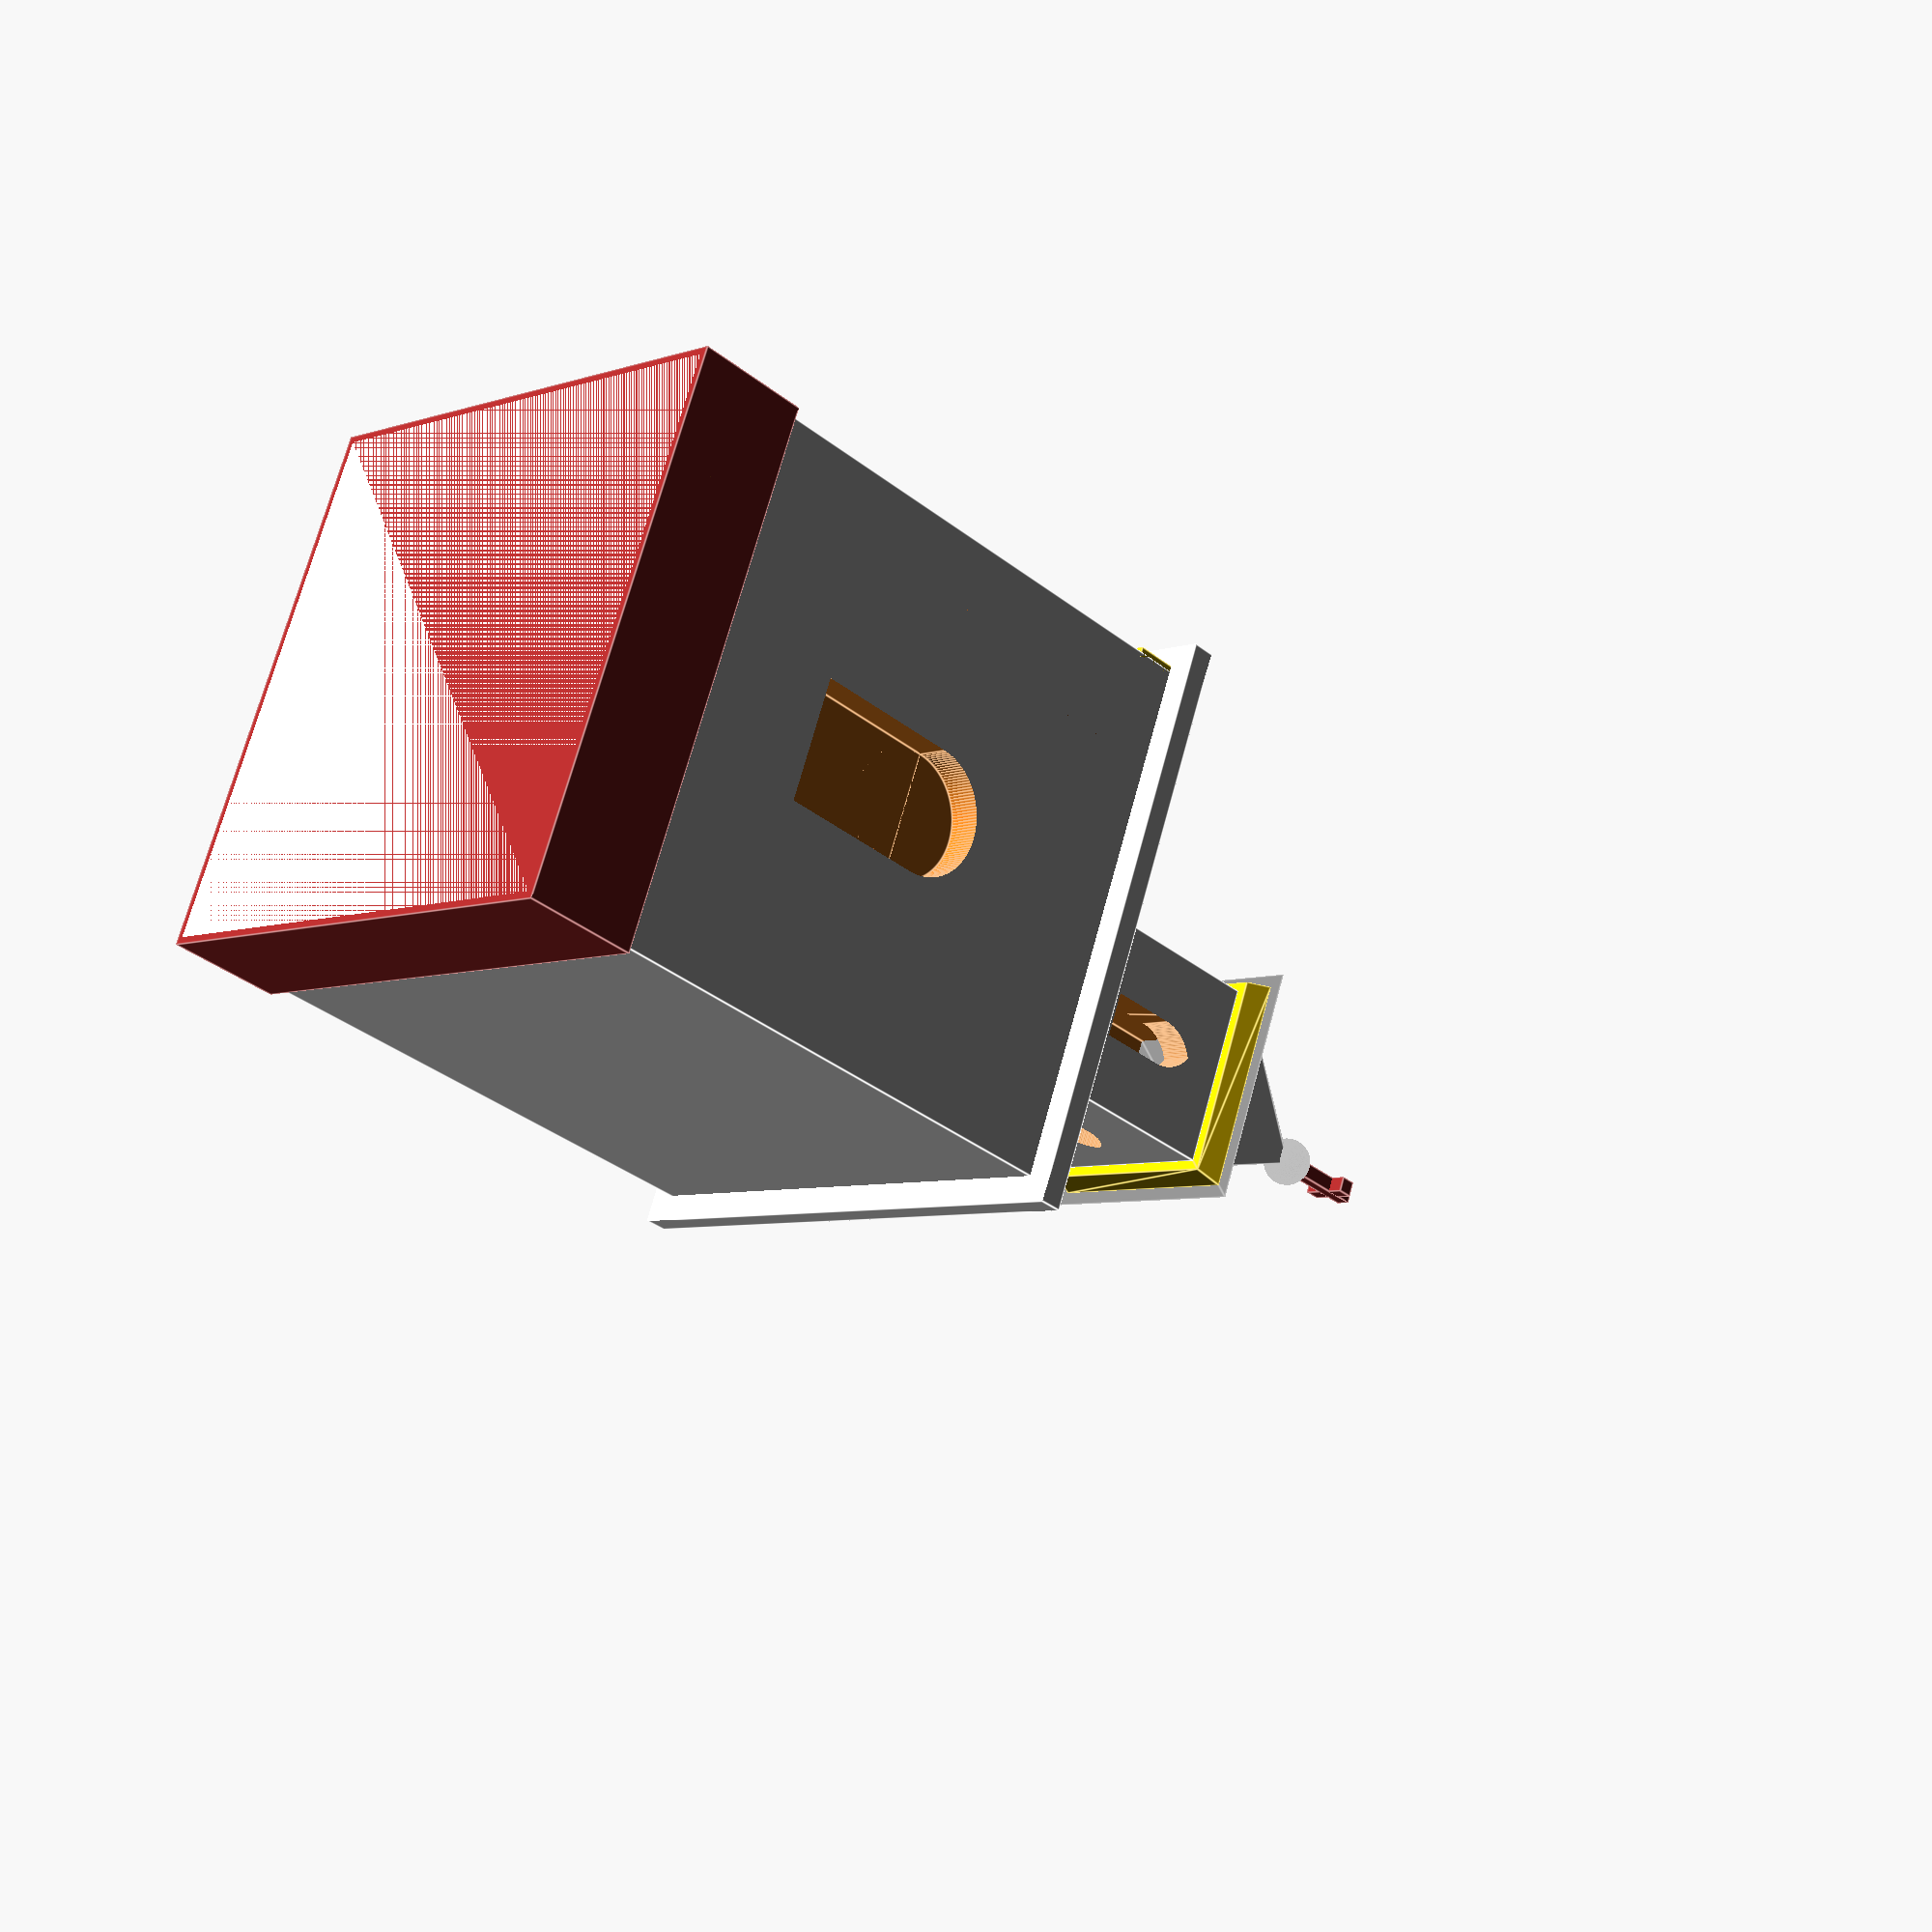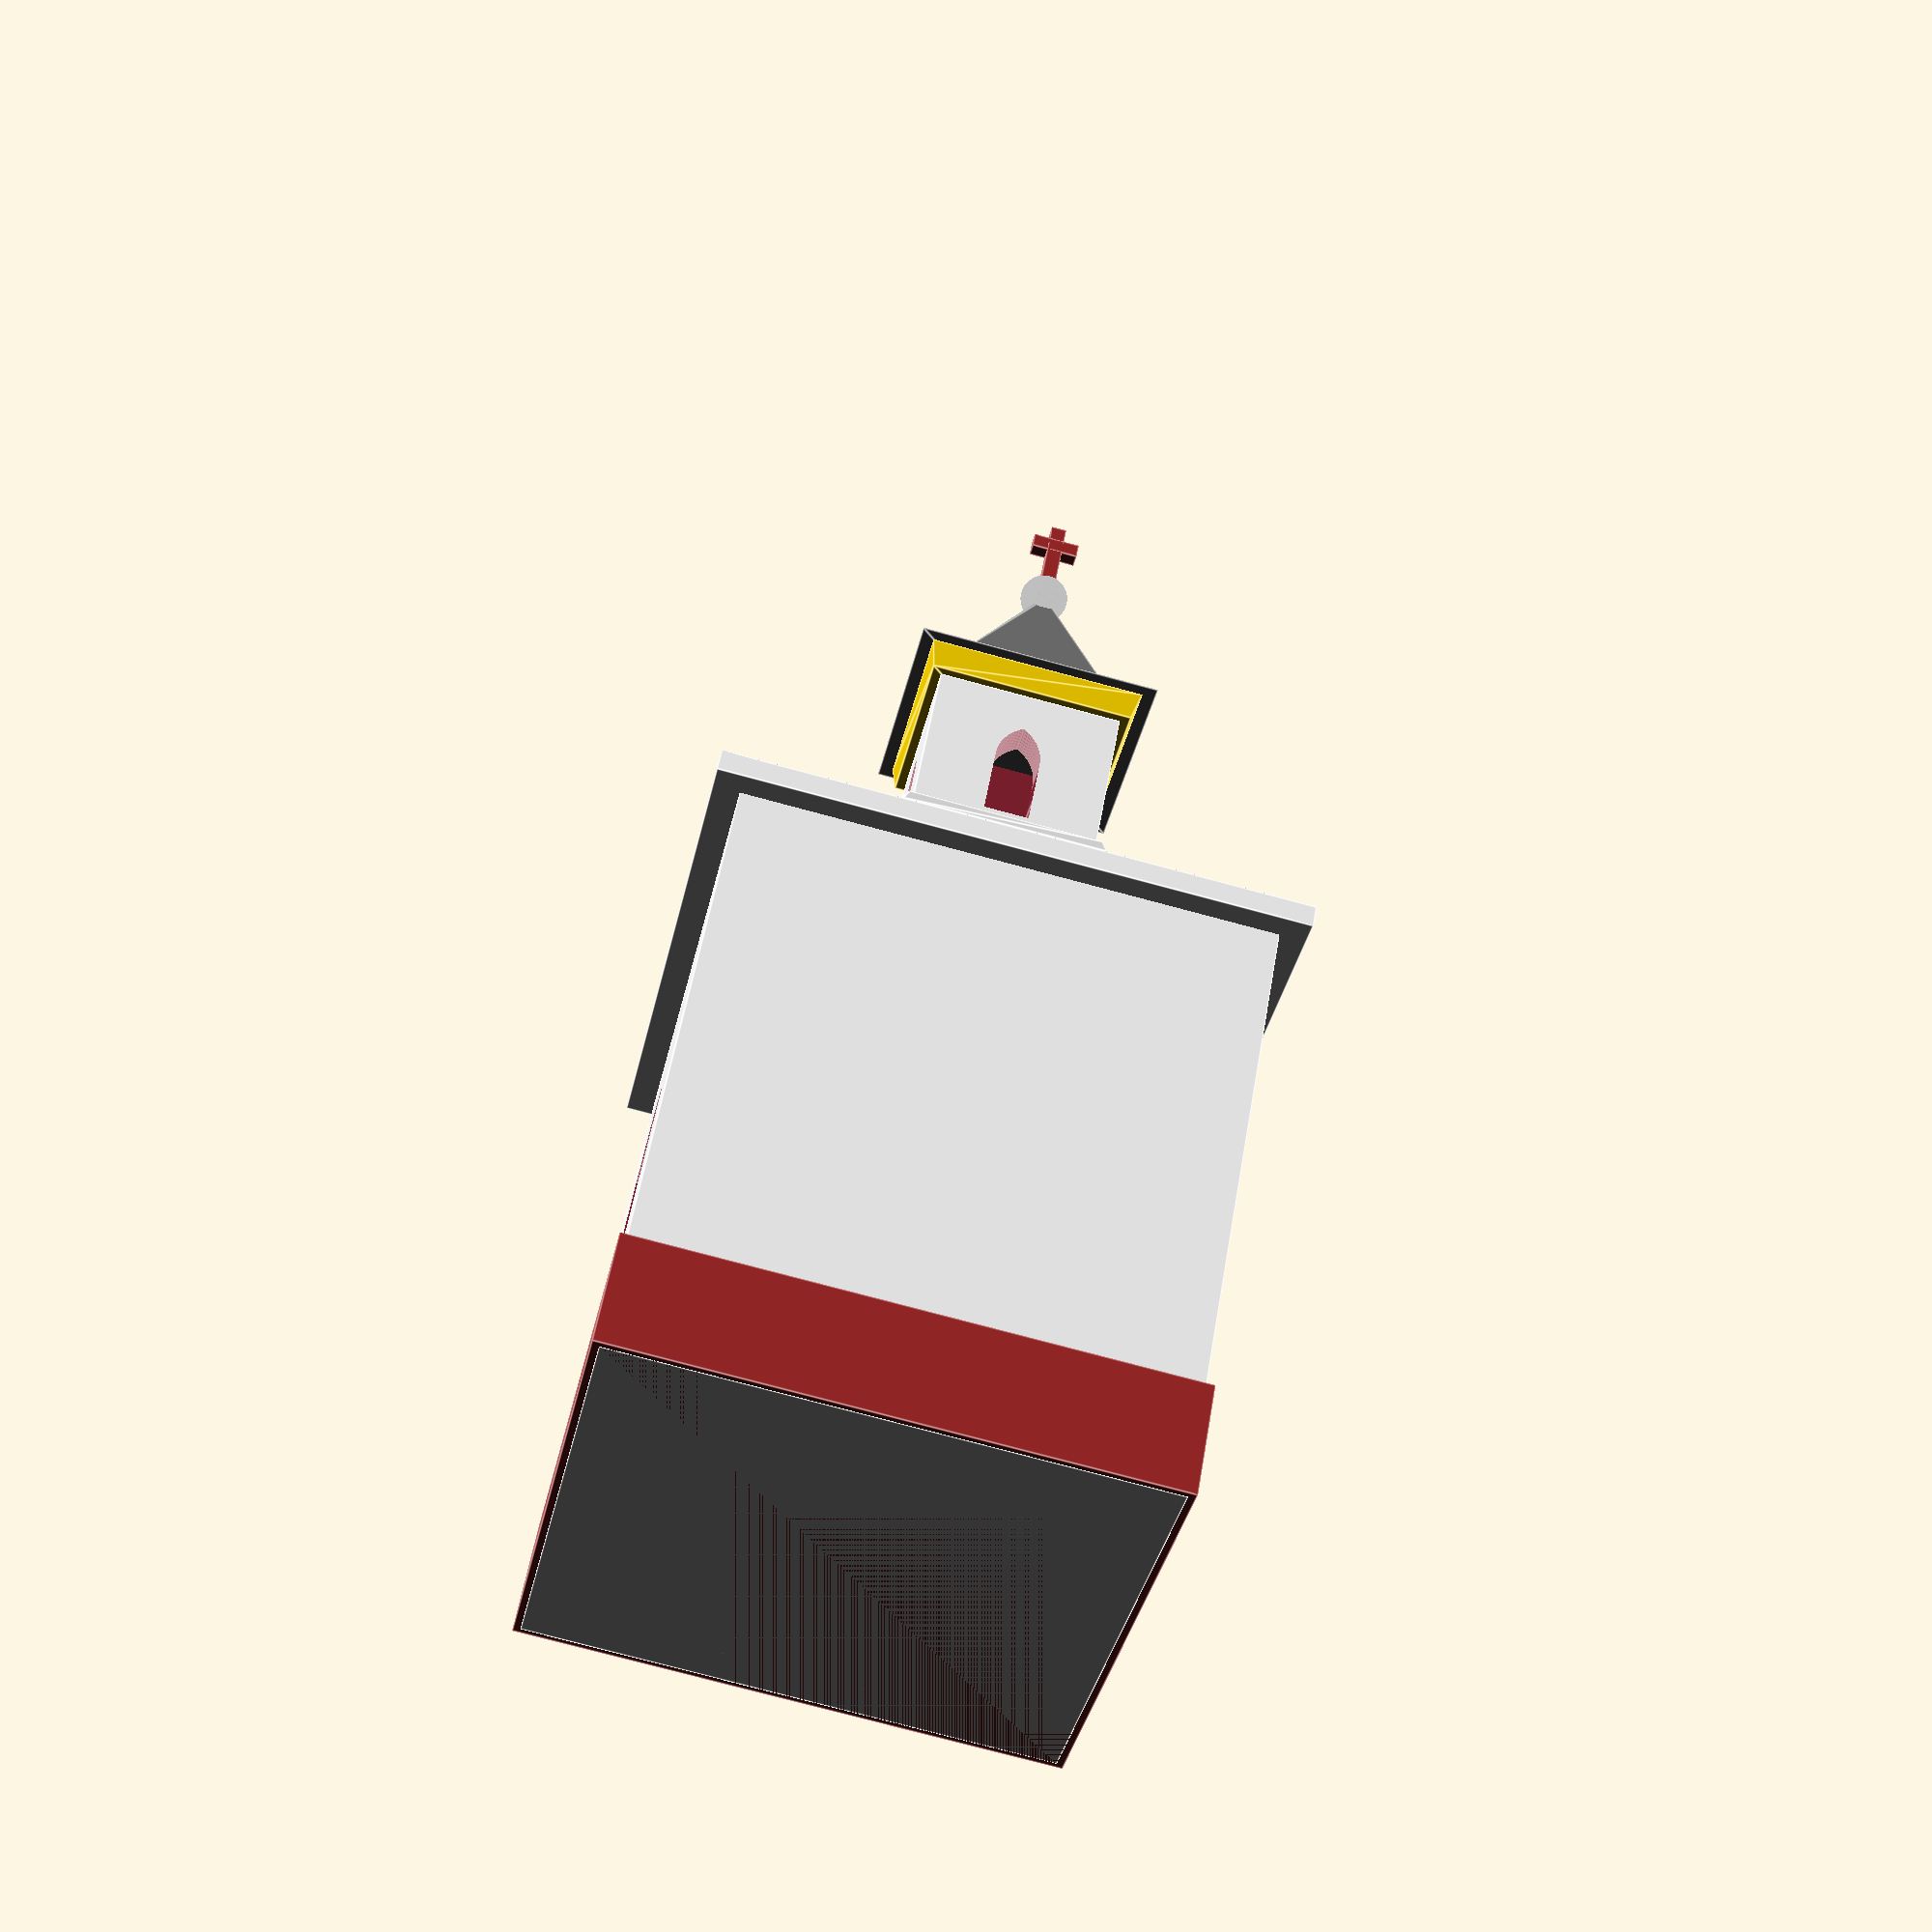
<openscad>
/*******************************************************************\
|         __  ____       _ ____        _ __                         |
|        /  |/  (_)___  (_) __ \____ _(_) /      ______ ___  __     |
|       / /|_/ / / __ \/ / /_/ / __ `/ / / | /| / / __ `/ / / /     |
|      / /  / / / / / / / _, _/ /_/ / / /| |/ |/ / /_/ / /_/ /      |
|     /_/  /_/_/_/ /_/_/_/ |_|\__,_/_/_/ |__/|__/\__,_/\__, /       |
|                                                     /____/        |
|*******************************************************************|
|                                                                   |
|     Small Chapel in Bubovice, Central Bohemia, Czech Rep.         |
|                                                                   |
|                      designed by Svenny                           |
|                                                                   |
|       source: https://www.thingiverse.com/thing:2950676           |
|                                                                   |
\*******************************************************************/


/* [VIEW] */
// rendering precission
$fn=140;
// what to show
view = "arranged"; // [small_roof, big_roof, building, cross, gate, arranged]
// scale
model_scale = 160; // Z=220, N=160, TT=120, H0=87
// absolute thickness of the walls
wall_thickness = 1.2;
// should it be hollow?  0 = false
is_hollow = 1; // [0, 1]
// should be the gate included to building?  0 = false
is_gate_included = 1; // [0, 1]
// absolute thickness of the gate
gate_thickness = 0.6;

// Customizer is ignoring booleans...
hollow = is_hollow != 0;
gate_included = is_gate_included != 0;

width = 3000 / model_scale;
base_height = 3700 / model_scale;

gate_width = 1000 / model_scale;
gate_z_offset = 100 / model_scale;
gate_door_height = 2000 / model_scale;

side_window_width = 700 / model_scale;
side_window_height = 1200 / model_scale;

cross_width = 230 / model_scale;
cross_height = 450 / model_scale;
cross_thickness = 75 / model_scale;

podezdivka_height = 650 / model_scale;
podezdivka_thickness = 40 / model_scale;

deco_thickness = 30 / model_scale;
top_deco_height = 300 / model_scale;
vert_deco_width = 450 / model_scale;

big_under_roof_height = 130 / model_scale;
big_roof_width = width + 300 / model_scale;
big_roof_height = 700 / model_scale;
big_roof_top_width = 1200 / model_scale;
big_roof_triangle_height = 500 / model_scale;

belfry_bottom_height = 230 / model_scale;
belfry_bottom_thickness = 150 / model_scale;
belfry_width = 1070 / model_scale;
belfry_height = 950 / model_scale;
belfry_ceil_width = 1250 / model_scale;
belfry_ceil_height = 160 / model_scale;

belfry_window_width = 260 / model_scale;
belfry_window_height = 650 / model_scale;
belfry_window_z_offset = 80 / model_scale;

// sr = small roof
sr_1_width = 1400 / model_scale;
sr_1_height = 250 / model_scale;
sr_2_width = 770 / model_scale;
sr_2_height = 820 / model_scale;
sr_sphere_d = 280 / model_scale;


module base_building() {
    difference() {
        union() {
            color("white")
            translate([0,0,(base_height-big_under_roof_height/2)/2])
            cube([width, width, base_height-big_under_roof_height/2], center=true);
            
            color("brown")
            translate([0,0,podezdivka_height/2])
            cube([width+2*podezdivka_thickness,
                  width+2*podezdivka_thickness,
                  podezdivka_height], center=true);
            
            color("gold")
            for(ix=[-1,1]) {
                x = ix*(width/2-(width-gate_width)/4);
                translate([x, width/2, base_height/2])
                cube([vert_deco_width,
                      2*deco_thickness, 
                      base_height-2*big_under_roof_height], center=true);
            }
            
            color("gold")
            translate([0,width/2,
                       base_height-(big_under_roof_height+top_deco_height)/2])
            cube([width, 2*deco_thickness, top_deco_height], 
                center=true);
            
            // cross
            color("brown")
            translate([0,width/2,0.8*base_height]) {
                cube([cross_thickness, cross_thickness, cross_height], center=true);
                translate([0,0,cross_height/2 - cross_width/2])
                cube([cross_width, cross_thickness, cross_thickness], center=true);
            }
        }
        if(hollow)
        difference() {
            translate([0,0,base_height/2+0.2])
            cube([width-2*wall_thickness,
                  width-2*wall_thickness, base_height], center=true);
            for(i=[-1,1])
                translate([i*(width/2-wall_thickness-gate_thickness/2),
                           0, 
                           0.6*base_height-1.5])
                cube([gate_thickness, side_window_width+3, side_window_height+3],
                     center=true);
        }
        
        // side windows
        for(i=[-1,1])
            translate([i*width/2, 0, 0.6*base_height]) {
                rotate([0,90,0])
                cylinder(d=side_window_width, h=2*wall_thickness, center=true);
                translate([0,0,-(side_window_height-side_window_width/2)/2])
                cube([2*wall_thickness, 
                      side_window_width,
                      side_window_height-side_window_width/2], center=true);
            }
            
        translate([0, width/2, gate_z_offset+gate_door_height/2])
        cube([gate_width, 2*wall_thickness, gate_door_height], center=true);
            
        translate([0, width/2, gate_z_offset+gate_door_height])
        rotate([90,0,0])
        cylinder(d=gate_width, h=2*wall_thickness, center=true);
    }
}

module building() {
    base_building();
    if(gate_included)
        color("SaddleBrown")
        translate([0, width/2-wall_thickness, gate_z_offset])
        rotate([90,0,180])
        gate();
}

module big_roof() {
    color("white")
    translate([0,0,-big_under_roof_height/2])
    cube([big_roof_width, big_roof_width, big_under_roof_height], center=true);
    
    difference() {
        union() {
            color("gray")
            hull() {
                cube([big_roof_width, big_roof_width, 0.001], center=true);
                translate([0,0,big_roof_height])
                cube([big_roof_top_width, big_roof_top_width, 0.001], center=true);
            }
            
            color("gray")
            hull() {
                translate([0,big_roof_width/4,0])
                cube([big_roof_width, big_roof_width/2, 0.001], center=true);
                translate([0,big_roof_width/4,big_roof_triangle_height])
                cube([0.001, big_roof_width/2, 0.001], center=true);
            }    
        }
        
        // front triangle
        color("gold")
        translate([0, width/2, 0])
        rotate([-90,0,0])
        linear_extrude(width)
        offset(r=-big_under_roof_height)
        projection()
        rotate([90,0,0])
        hull() {
            translate([0,big_roof_width/4,-big_under_roof_height/2])
            cube([big_roof_width, big_roof_width/2, big_under_roof_height],
                 center=true);
            translate([0,big_roof_width/4,big_roof_triangle_height])
            cube([0.001, big_roof_width/2, 0.001], center=true);
        }
    }
    
    // belfry
    color("white")
    translate([0,0,big_roof_height+0.45*belfry_bottom_height])
    minkowski() {
        sphere(d=belfry_bottom_height, $fn=6);
        cube([belfry_width, belfry_width, 0.2], center=true);
    }
    
    translate([0,0,big_roof_height+0.9*belfry_bottom_height])
    difference() {  // belfry
        union() {
            color("white")
            translate([0,0,belfry_height/2])
            cube([belfry_width, belfry_width, belfry_height], center=true);
            
            color("gold")
            translate([0,0,belfry_height+belfry_ceil_height])
            hull() {
                translate([0,0,-belfry_ceil_height])
                cube([1.1*belfry_width,
                      1.1*belfry_width,
                      0.01], center=true);
                translate([0,0,0])
                cube([belfry_ceil_width,
                      belfry_ceil_width,
                      0.01], center=true);
            }
        }
        // belfry hollow
        if(hollow)
        cube([belfry_width-2*wall_thickness,
              belfry_width-2*wall_thickness, 
              2.5*belfry_height], center=true);
        // belfry windows
        for(angle=[0,90]) {
            rotate(angle)
            hull() {
                translate([0,0,belfry_window_height-0.65*belfry_window_width])
                rotate([90,0,0])
                intersection() {
                    translate([belfry_window_width/2,0,0])
                    cylinder(r=belfry_window_width, h=2*belfry_width, center=true);
                    translate([-belfry_window_width/2,0,0])
                    cylinder(r=belfry_window_width, h=2*belfry_width, center=true);
                }
                
                translate([0,0,belfry_window_z_offset])
                cube([belfry_window_width, 2*belfry_width, 0.01], center=true);
            }
        }
    }
}

module small_roof() {    
    color("gray") {
        hull() {
            translate([0,0,0])
            cube([sr_1_width, sr_1_width, 0.01], center=true);
            translate([0,0,sr_1_height])
            cube([sr_2_width, sr_2_width, 0.01], center=true);
        }
        hull() {
            translate([0,0,sr_1_height])
            cube([sr_2_width, sr_2_width, 0.01], center=true);
            translate([0,0,sr_1_height+sr_2_height])
            cube([0.1, 0.1, 0.01], center=true);
        }
        translate([0,0,sr_1_height+sr_2_height])
        difference() {
            sphere(d=sr_sphere_d);
            scale(1.25)
            translate([0,0,sr_sphere_d/2])
            cube([cross_thickness, cross_thickness, sr_sphere_d], center=true);
        }
    }
}

module top_cross() {
    color("brown") 
    scale(1.2)
    translate([0, cross_height/2, 0]) {
        cube([cross_thickness, cross_height, cross_thickness], center=true);
        translate([0,cross_height/2 - cross_width/2,0])
        cube([cross_width, cross_thickness, cross_thickness], center=true);
    }
}

module _gate_shape() {
    translate([0, gate_door_height/2])
    square([gate_width, gate_door_height], center=true);
    translate([0, gate_door_height])
    circle(d=gate_width);
}

module gate() {
    gate_rim = gate_width/8;
    intersection() {
        translate([0,0,-gate_thickness])
        linear_extrude(gate_thickness)
        offset(r=1.5)
        _gate_shape();
        
        translate([-3*gate_width, 0, -2*wall_thickness])
        cube([6*gate_width, 4*gate_door_height, 4*wall_thickness]);
    }
    
    intersection() {
        linear_extrude(gate_thickness)
        _gate_shape();
        union() {
            translate([-gate_width, gate_door_height, 0])
            cube([2*gate_width, 0.15*gate_width, gate_thickness]);
            translate([0, gate_door_height, 0])
            difference() {
                cylinder(d=gate_width, h=gate_thickness);
                cylinder(d=0.8*gate_width, h=2*gate_thickness);
                translate([0, -2*gate_width, 0])
                cube(4*gate_width, center=true);
            }
            for(angle=[-60:30:60]) {
                translate([0, 1.04*gate_door_height, 0])
                rotate(angle)
                translate([0,gate_width/2,0])
                cube([0.1*gate_width, gate_width, 2*gate_thickness], center=true);
            }
            for(i=[0,1]) {
                mirror([i,0,0])
                translate([0.05,0,-0.01])
                difference() {
                    cube([gate_width/2-0.05, gate_door_height-0.1, gate_thickness]);
                    translate([gate_rim, gate_rim, 0.6*gate_thickness])
                    cube([gate_width/2-0.05-2*gate_rim,
                          gate_door_height/2-1.5*gate_rim, 
                          2*gate_thickness]);
                    translate([gate_rim, gate_door_height/2+0.5*gate_rim, 0])
                    cube([gate_width/2-0.05-2*gate_rim,
                          gate_door_height/2-1.5*gate_rim, 
                          2*gate_thickness]);
                }
            }
        }
    }
}

module arranged() {
    base_building();
    translate([0,0,base_height])
    big_roof();
    translate([0,0,base_height+big_roof_height+0.9*belfry_bottom_height+belfry_height+belfry_ceil_height])
    small_roof();
    translate([0,0,base_height+big_roof_height+0.9*belfry_bottom_height+belfry_height+belfry_ceil_height+sr_1_height+sr_2_height])
    rotate([90,0,0])
    top_cross();
    color("SaddleBrown")
    translate([0, width/2-wall_thickness, gate_z_offset])
    rotate([90,0,180])
    gate();
}

if(view == "building")
    building();
else if(view == "arranged")
    arranged();
else if(view == "big_roof")
    big_roof();
else if(view == "small_roof")
    small_roof();
else if(view == "cross")
    top_cross();
else if(view == "gate")
    gate();

</openscad>
<views>
elev=34.6 azim=339.0 roll=223.5 proj=p view=edges
elev=307.6 azim=168.2 roll=189.5 proj=p view=edges
</views>
